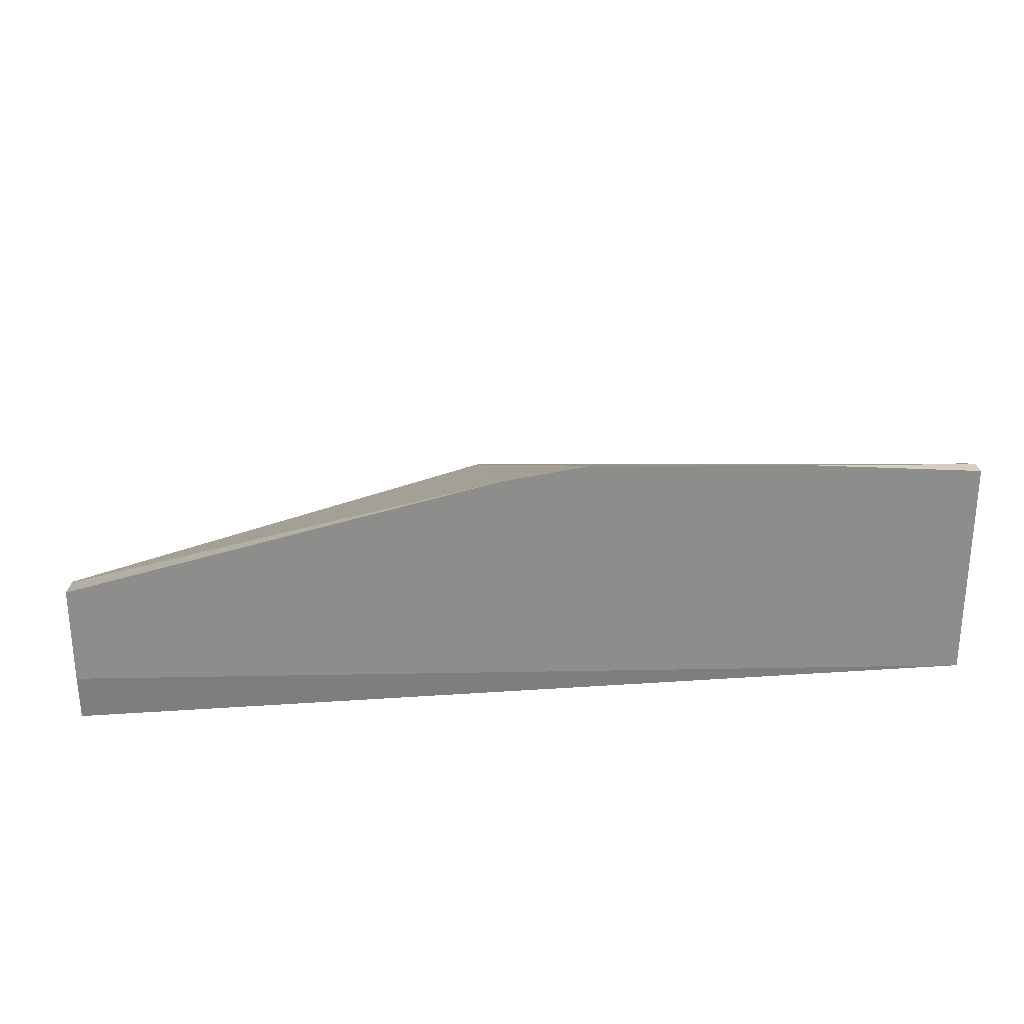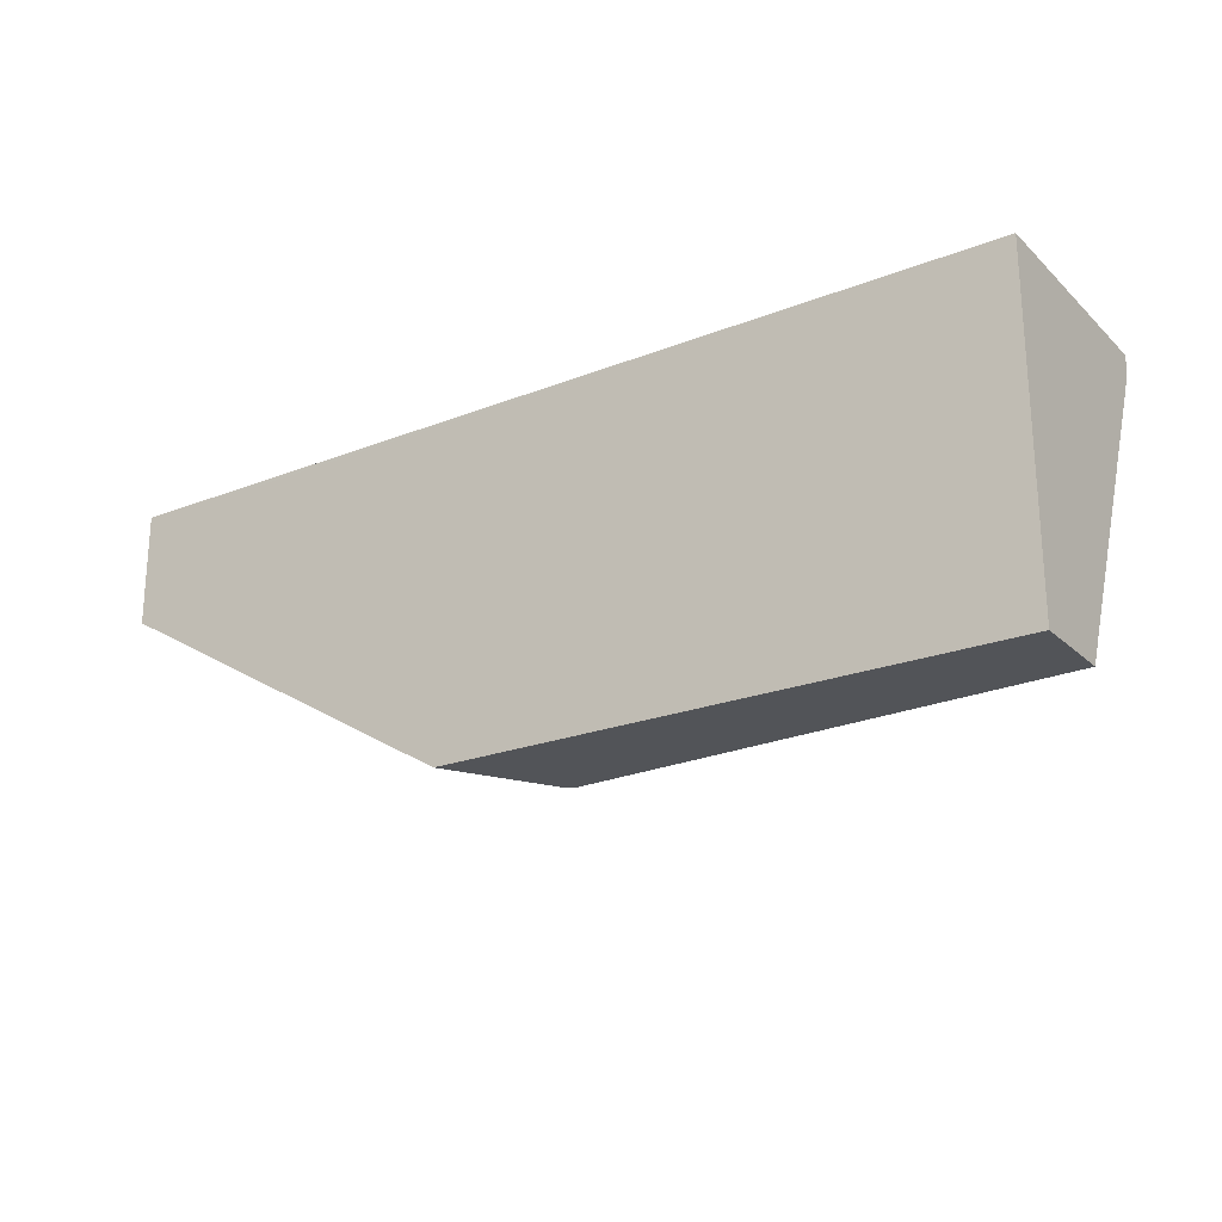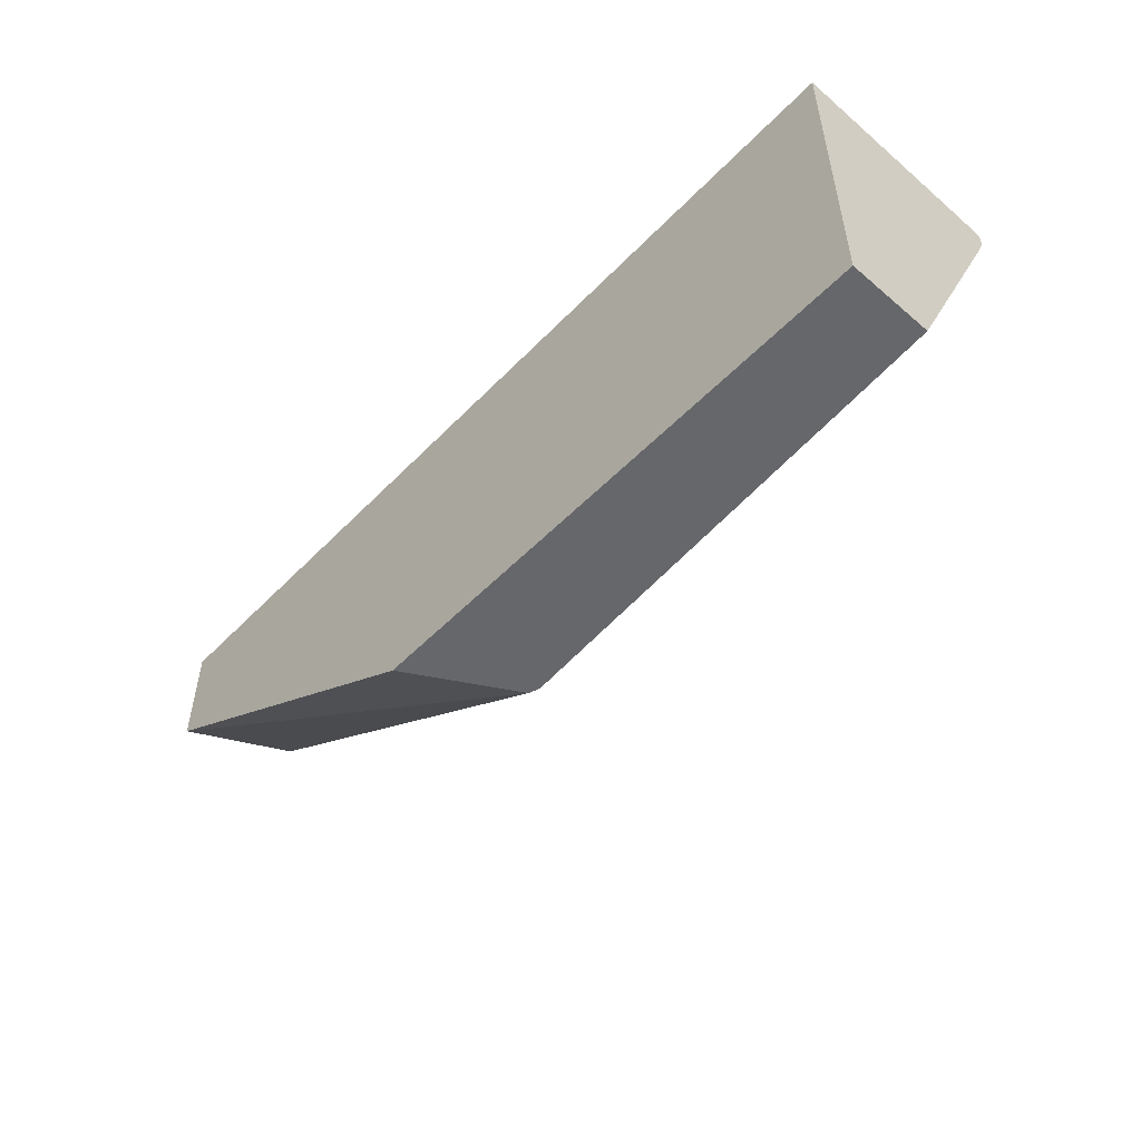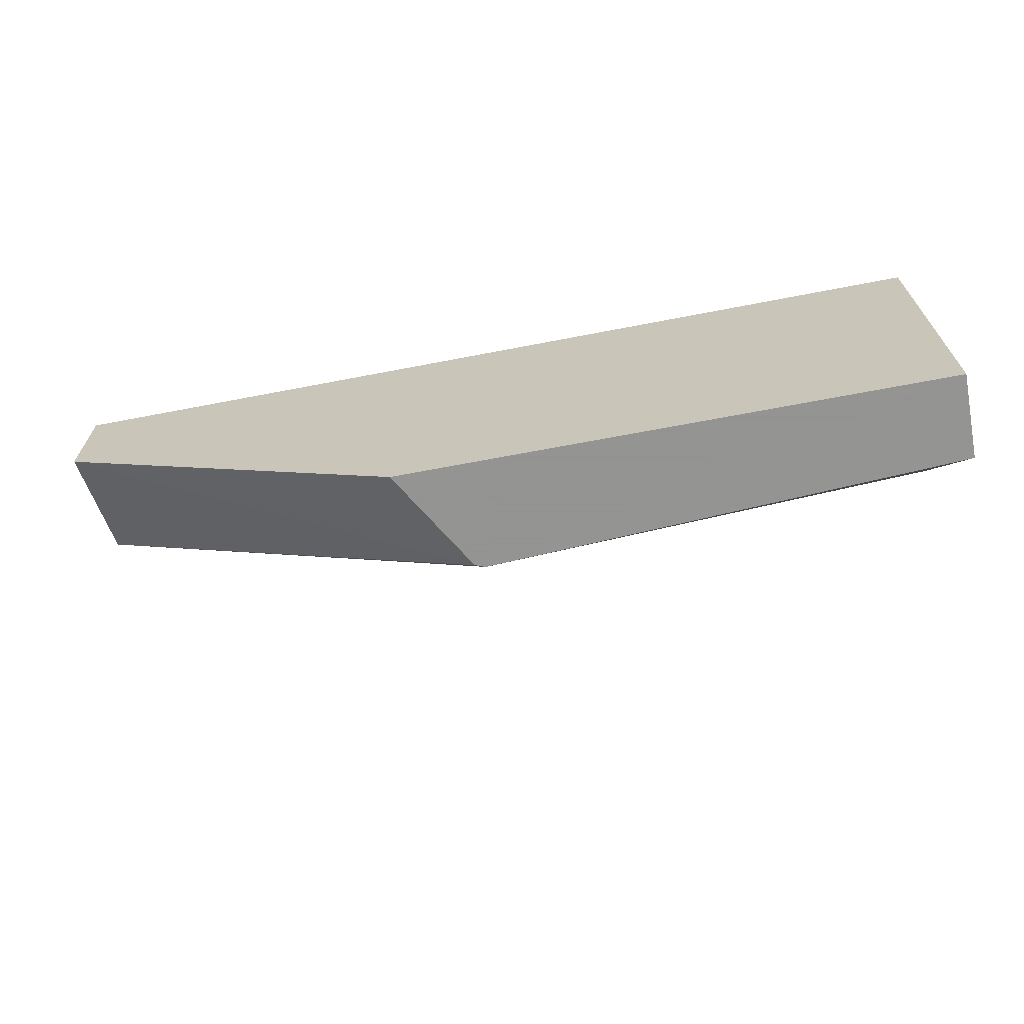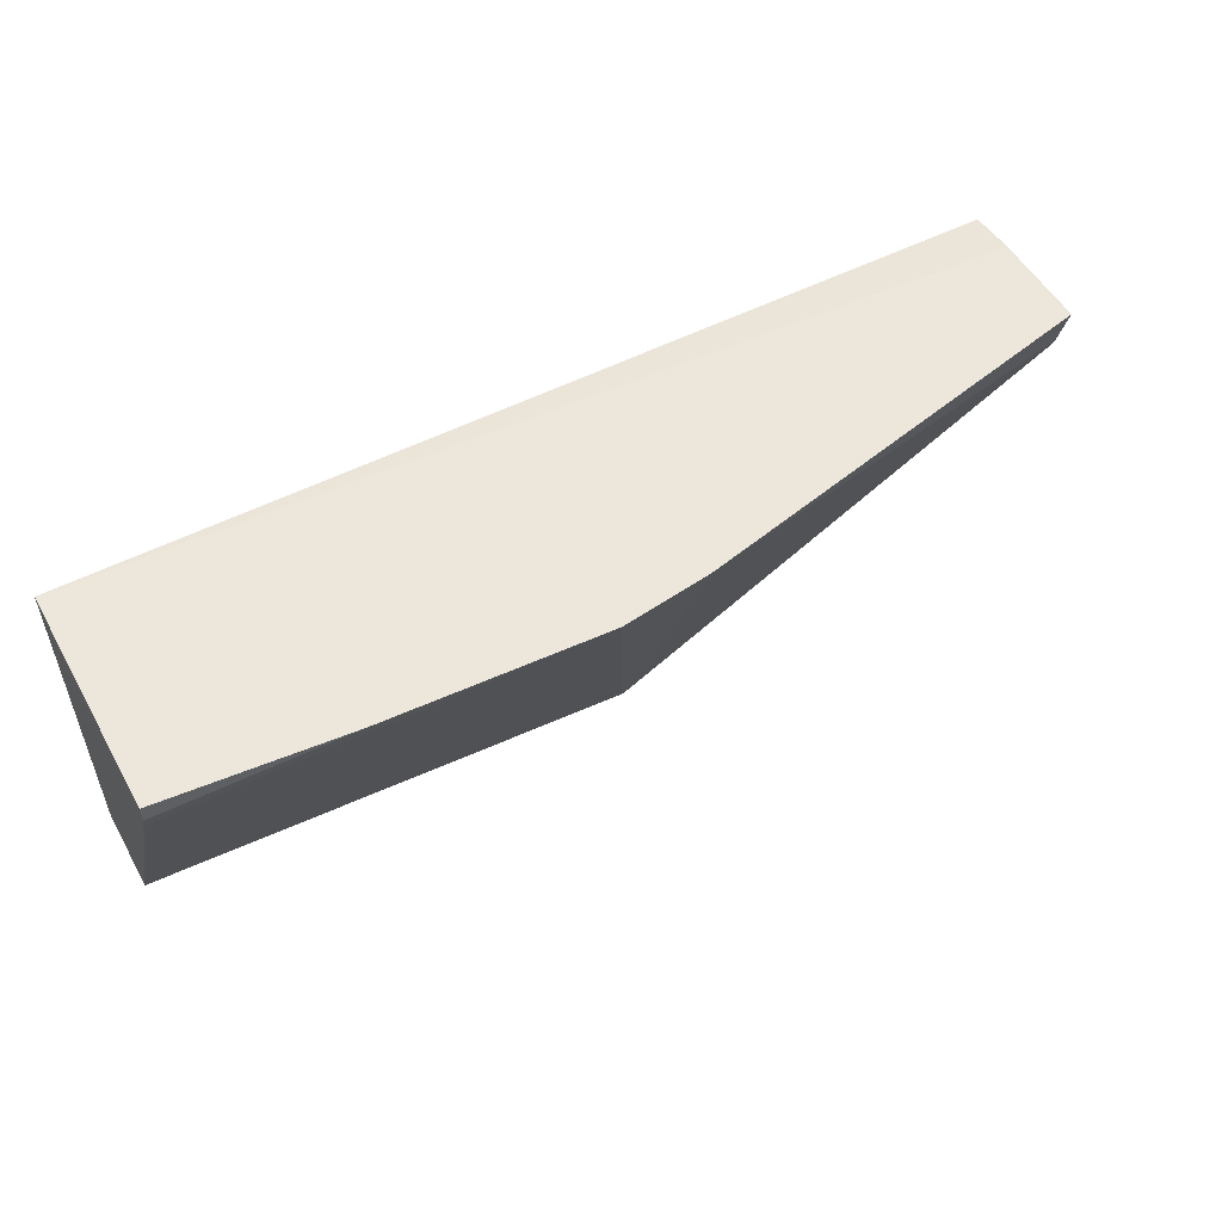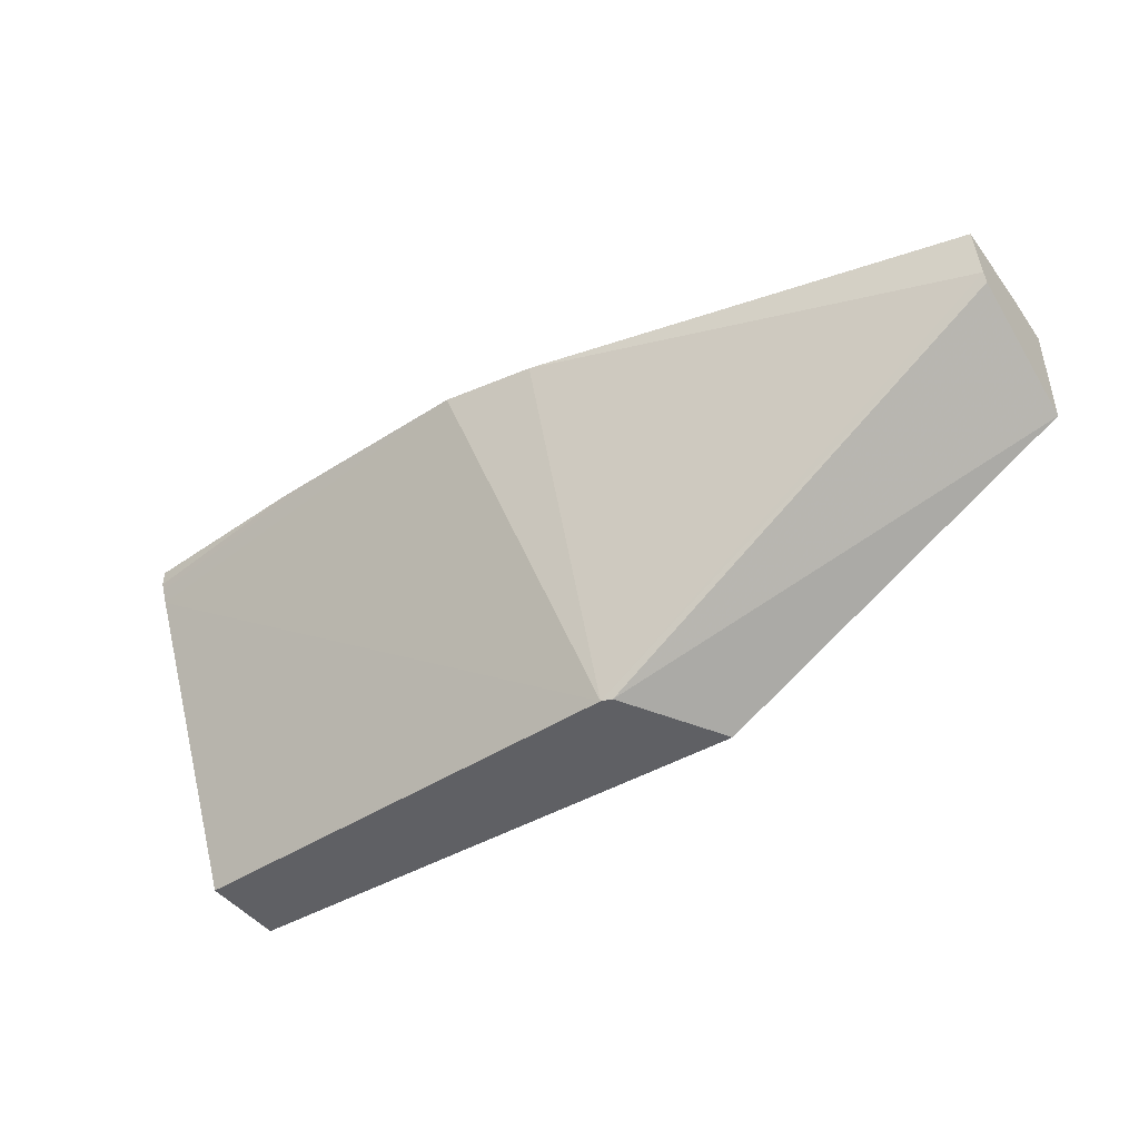
<metadata>
{"format":"obj","ext":"obj","renderer":"f3d","projection":"perspective","resolution":1024,"background":"white","views":[{"elev":26.0,"azim":173.5,"up":"+Z"},{"elev":-22.8,"azim":-146.5,"up":"+Y"},{"elev":-52.2,"azim":-132.5,"up":"+Y"},{"elev":-66.9,"azim":-169.1,"up":"+Y"},{"elev":53.0,"azim":-28.9,"up":"+Y"},{"elev":-44.5,"azim":34.2,"up":"+Y"}]}
</metadata>
<code>
v 0.04511 0.03205 0.03236
v 0.04511 0.0305 0.03192
v 0.04511 0.03205 0.02892
v 0.03014 0.03205 0.03575
v 0.04511 0.03015 0.03178
v 0.02988 0.02047 0.03115
v 0.04511 0.0319 0.02728
v 0.04217 0.03205 0.02877
v 0.02698 0.03205 0.03619
v 0.04511 0.02797 0.02728
v 0.02998 0.02047 0.03111
v 0.03025 0.02047 0.03102
v 0.01306 0.03074 0.03497
v 0.01742 0.02047 0.03052
v 0.03441 0.03205 0.02838
v 0.03948 0.03205 0.02863
v 0.04468 0.0319 0.02728
v 0.01306 0.03205 0.0273
v 0.02095 0.03205 0.03589
v 0.01306 0.03123 0.03517
v 0.03028 0.02047 0.03096
v 0.03241 0.02047 0.02728
v 0.01306 0.02047 0.0303
v 0.04454 0.0319 0.02728
v 0.02966 0.02535 0.02728
v 0.02841 0.02047 0.02728
v 0.01306 0.02602 0.0273
v 0.01306 0.03205 0.03527
v 0.04231 0.03187 0.02728
v 0.03996 0.03178 0.02728
v 0.03398 0.0299 0.02728
v 0.01934 0.03205 0.03581
v 0.01306 0.03146 0.03526
v 0.01306 0.02047 0.0273
f 1 2 5
f 1 5 10
f 1 10 7
f 1 7 3
f 1 3 8
f 1 8 16
f 1 16 15
f 1 15 18
f 1 18 28
f 1 28 32
f 1 32 19
f 1 19 9
f 1 9 4
f 1 4 2
f 2 4 6
f 2 6 5
f 3 7 8
f 4 9 6
f 5 6 11
f 5 11 12
f 5 12 10
f 6 9 13
f 6 13 14
f 6 14 23
f 6 23 34
f 6 34 26
f 6 26 22
f 6 22 21
f 6 21 12
f 6 12 11
f 7 15 16
f 7 16 8
f 7 10 22
f 7 22 26
f 7 26 25
f 7 25 31
f 7 31 30
f 7 30 29
f 7 29 24
f 7 24 17
f 7 17 18
f 7 18 15
f 9 19 20
f 9 20 13
f 10 12 21
f 10 21 22
f 13 20 33
f 13 33 28
f 13 28 18
f 13 18 27
f 13 27 34
f 13 34 23
f 13 23 14
f 17 24 18
f 18 25 26
f 18 26 27
f 18 24 29
f 18 29 30
f 18 30 31
f 18 31 25
f 19 32 20
f 20 32 33
f 26 34 27
f 28 33 32

</code>
